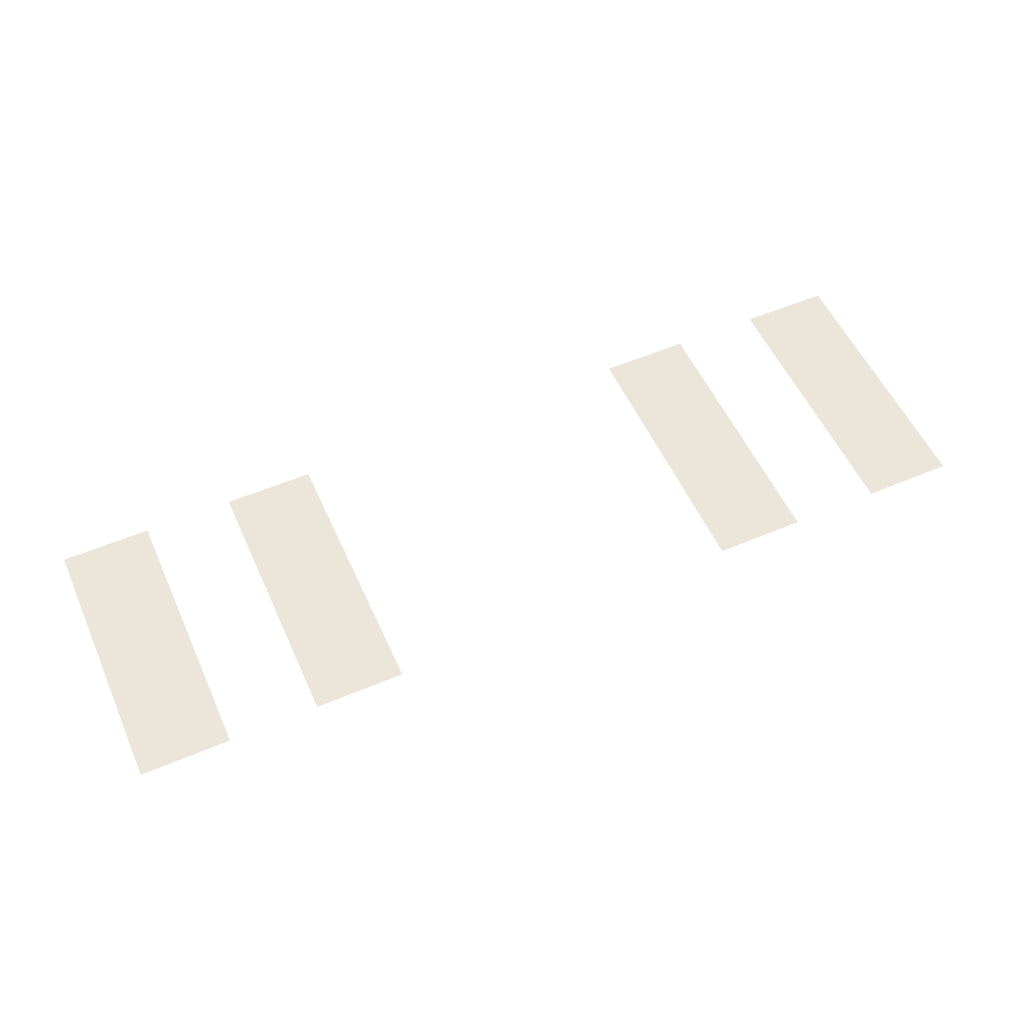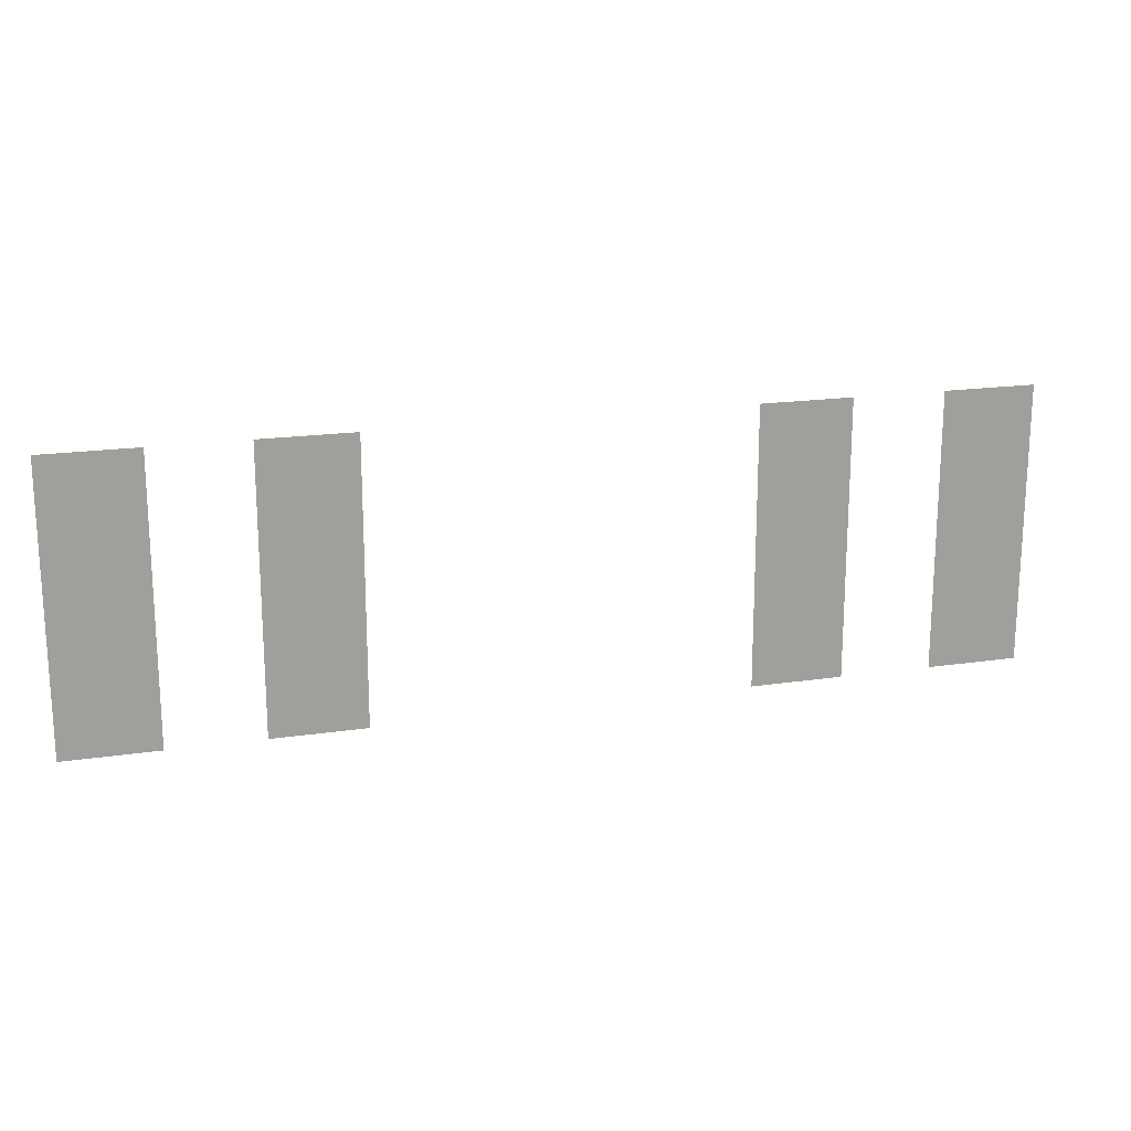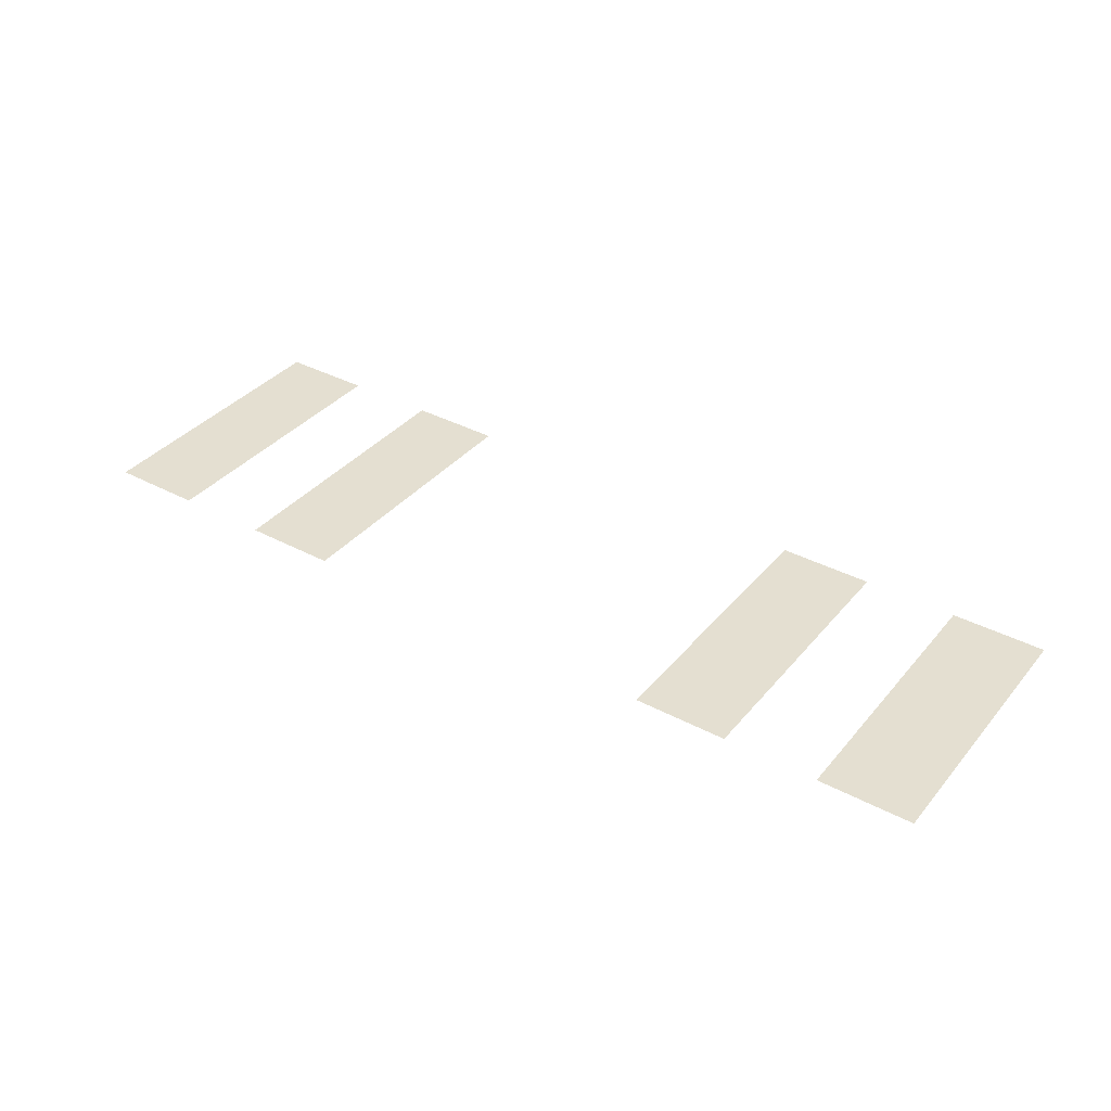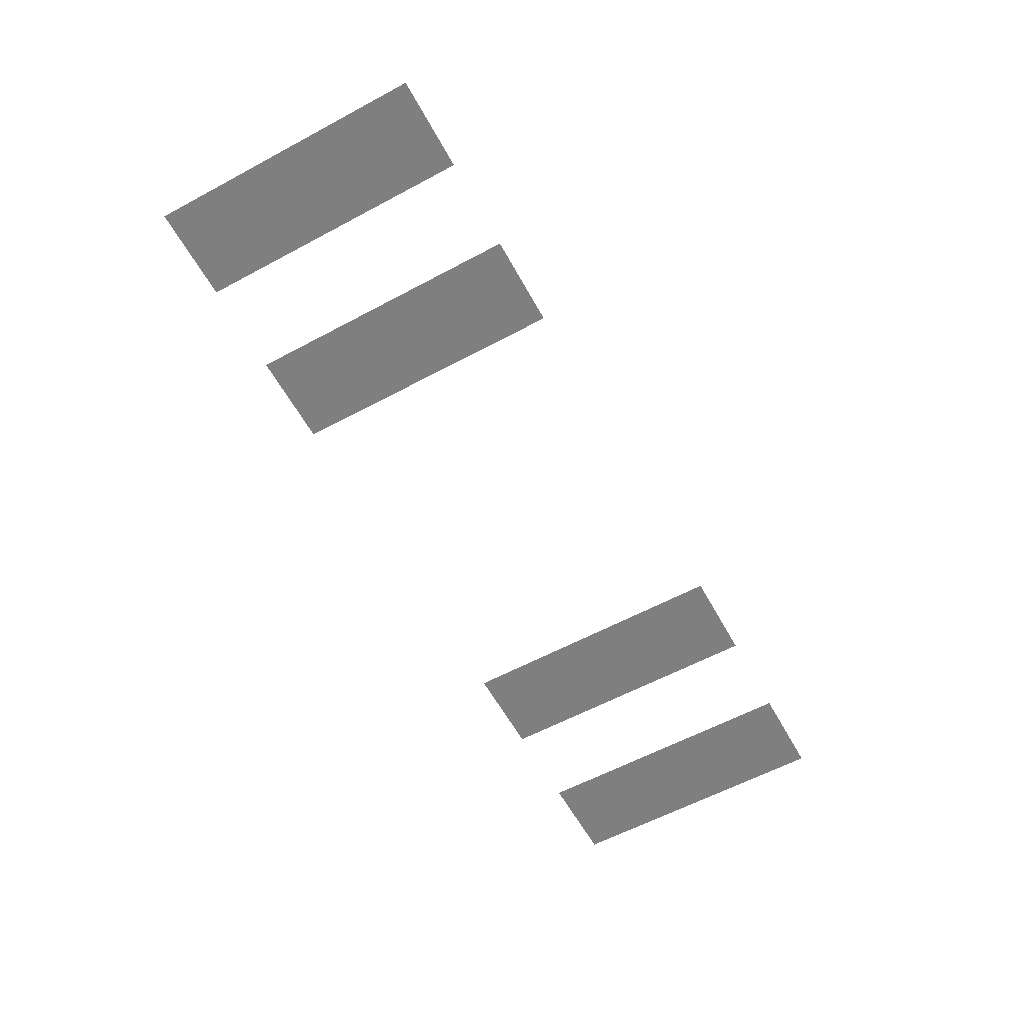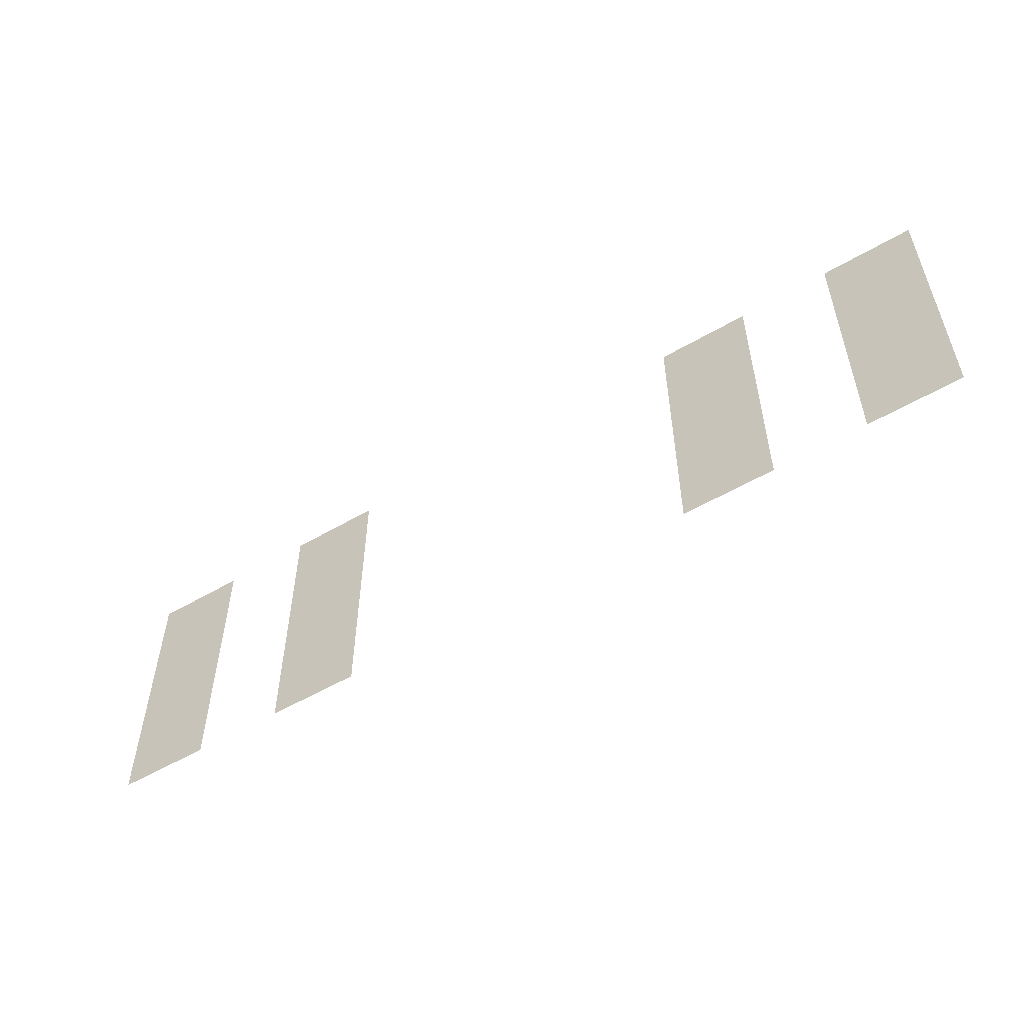
<metadata>
{"format":"obj","ext":"obj","renderer":"f3d","projection":"perspective","resolution":1024,"background":"white","views":[{"elev":55.1,"azim":-24.1,"up":"+Z"},{"elev":18.3,"azim":164.0,"up":"+Y"},{"elev":36.8,"azim":-145.4,"up":"+Z"},{"elev":-59.9,"azim":118.8,"up":"+Z"},{"elev":-54.2,"azim":31.9,"up":"+Y"}]}
</metadata>
<code>
v -1 -11 0
v -2 -11 0
v -2 -10 0
v -1 -10 0
v -3 -11 0
v -4 -11 0
v -4 -10 0
v -3 -10 0
v -8 -11 0
v -9 -11 0
v -9 -10 0
v -8 -10 0
v -10 -11 0
v -11 -11 0
v -11 -10 0
v -10 -10 0
v -1 -12 0
v -2 -12 0
v -2 -11 0
v -1 -11 0
v -3 -12 0
v -4 -12 0
v -4 -11 0
v -3 -11 0
v -8 -12 0
v -9 -12 0
v -9 -11 0
v -8 -11 0
v -10 -12 0
v -11 -12 0
v -11 -11 0
v -10 -11 0
v -1 -13 0
v -2 -13 0
v -2 -12 0
v -1 -12 0
v -3 -13 0
v -4 -13 0
v -4 -12 0
v -3 -12 0
v -8 -13 0
v -9 -13 0
v -9 -12 0
v -8 -12 0
v -10 -13 0
v -11 -13 0
v -11 -12 0
v -10 -12 0
g World_mesh_0100
f 1 2 3 4
f 5 6 7 8
f 9 10 11 12
f 13 14 15 16
f 17 18 19 20
f 21 22 23 24
f 25 26 27 28
f 29 30 31 32
f 33 34 35 36
f 37 38 39 40
f 41 42 43 44
f 45 46 47 48

</code>
